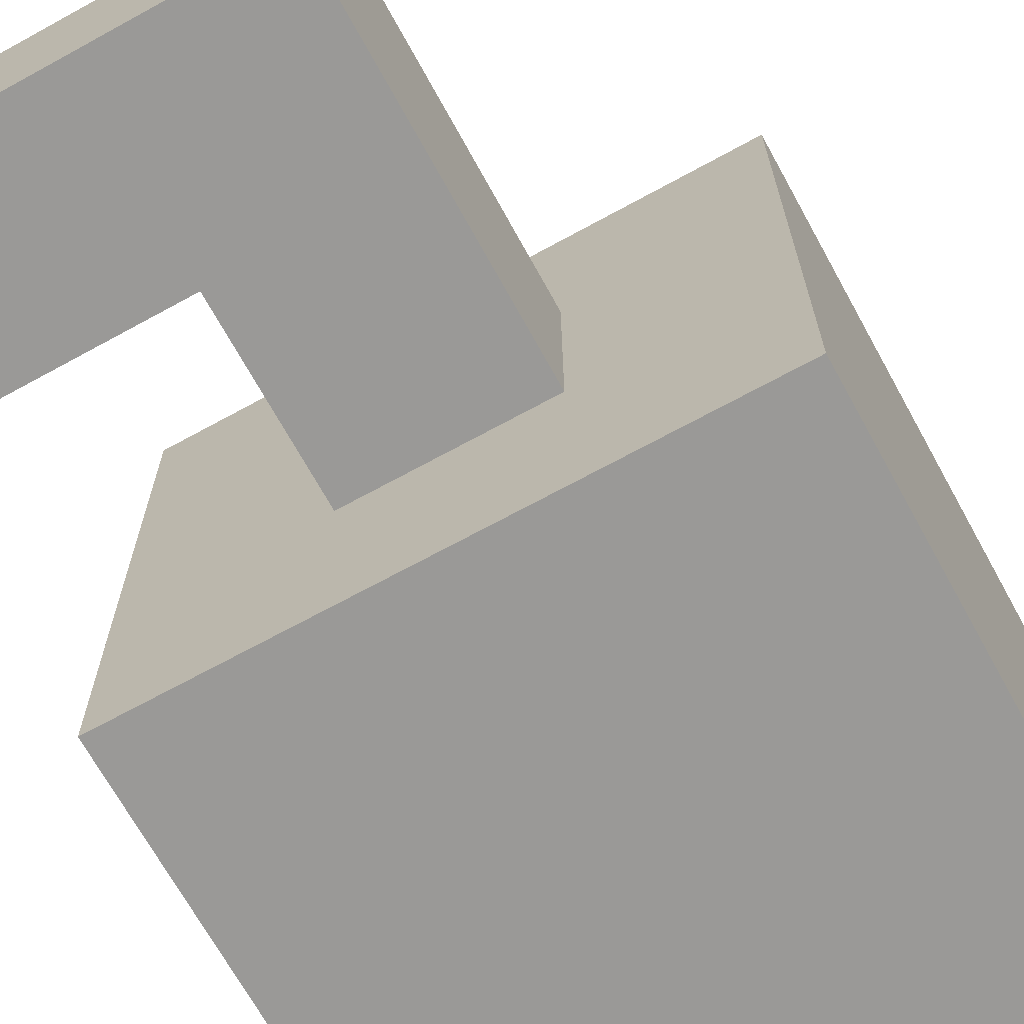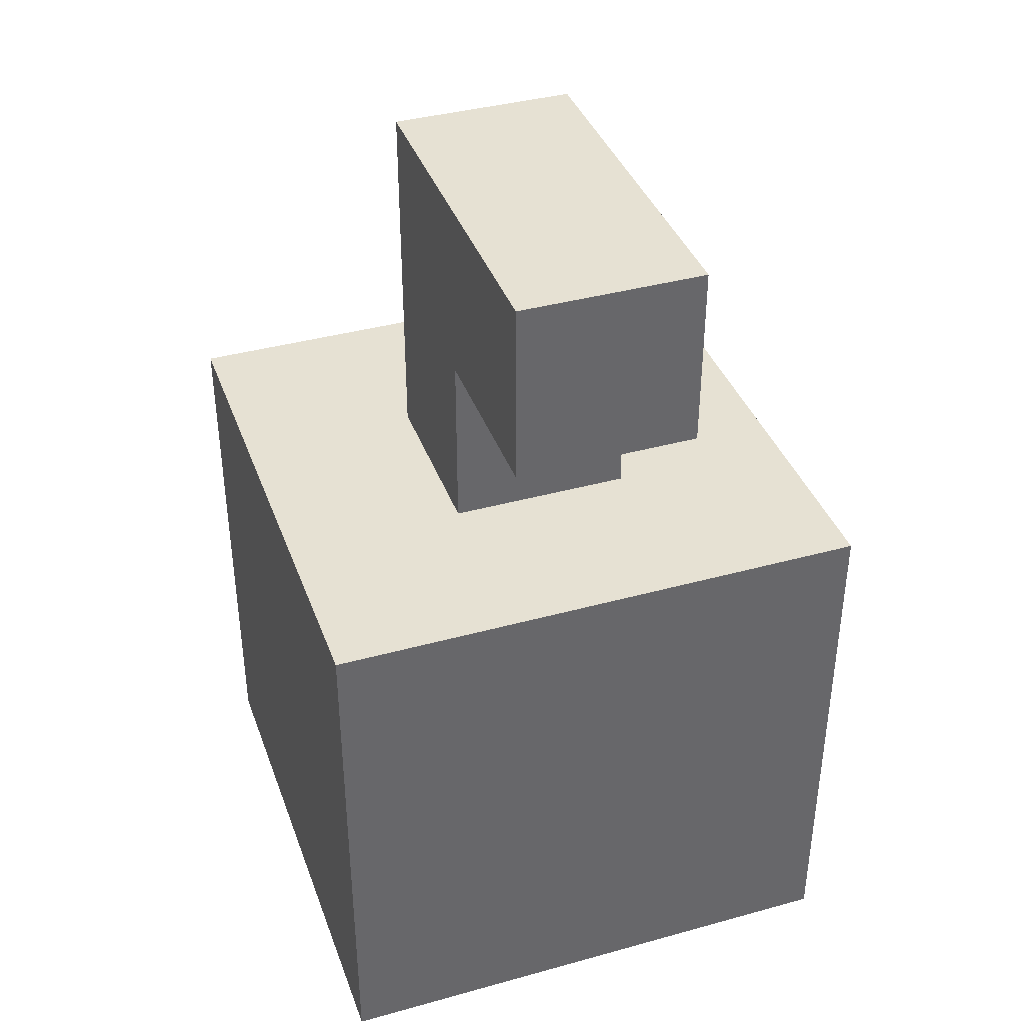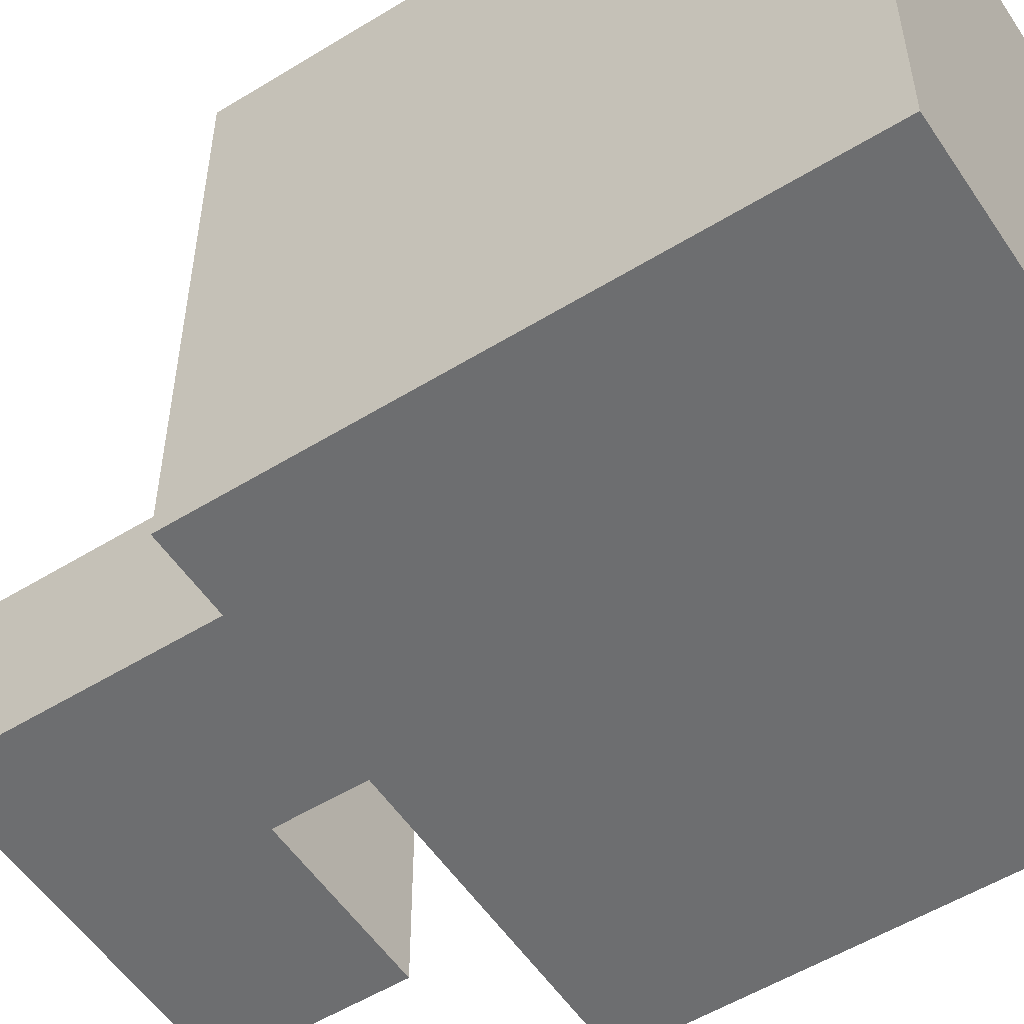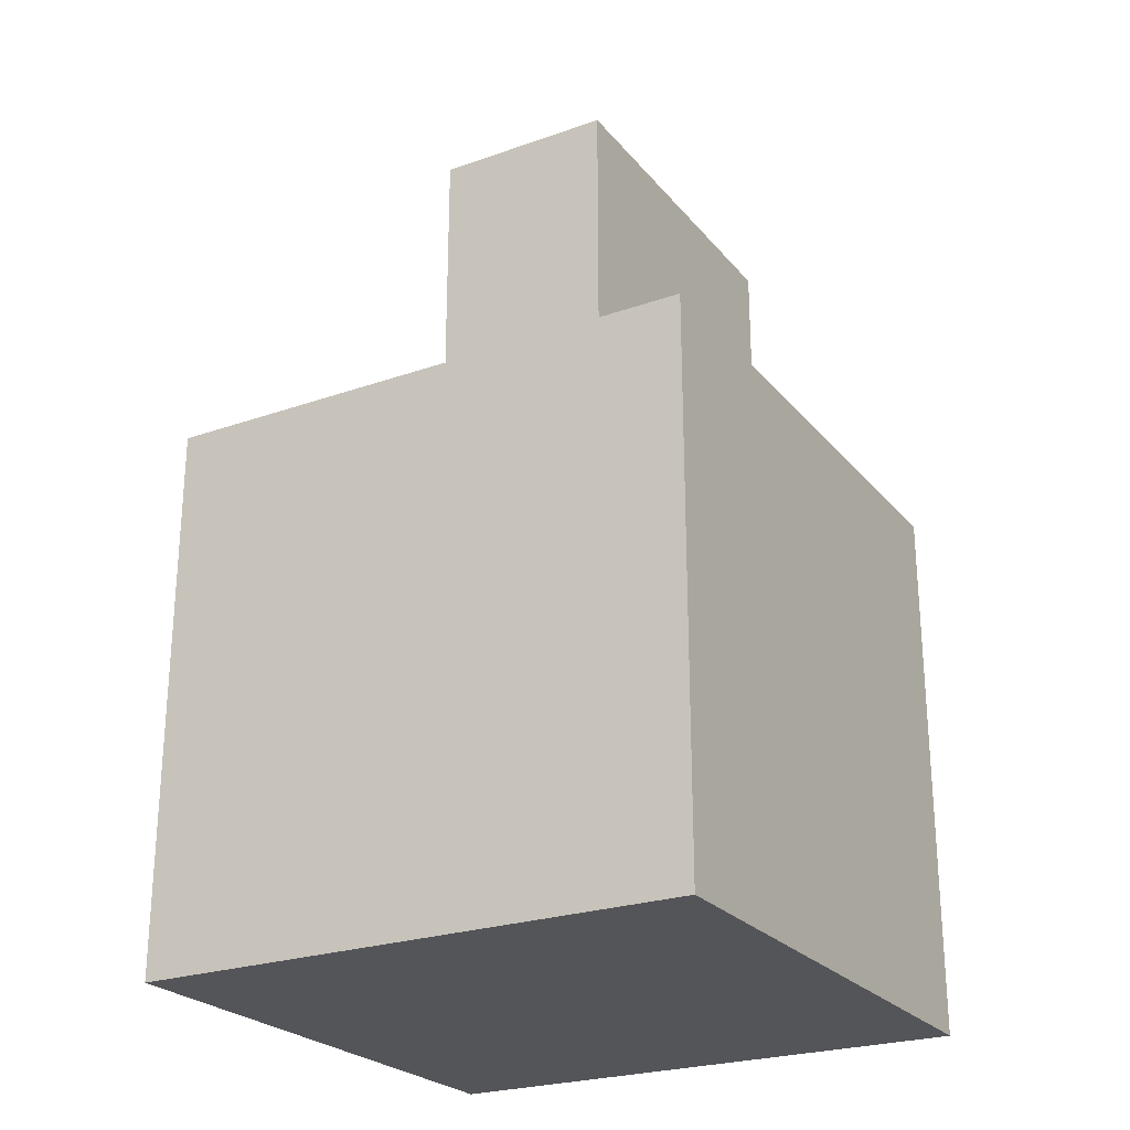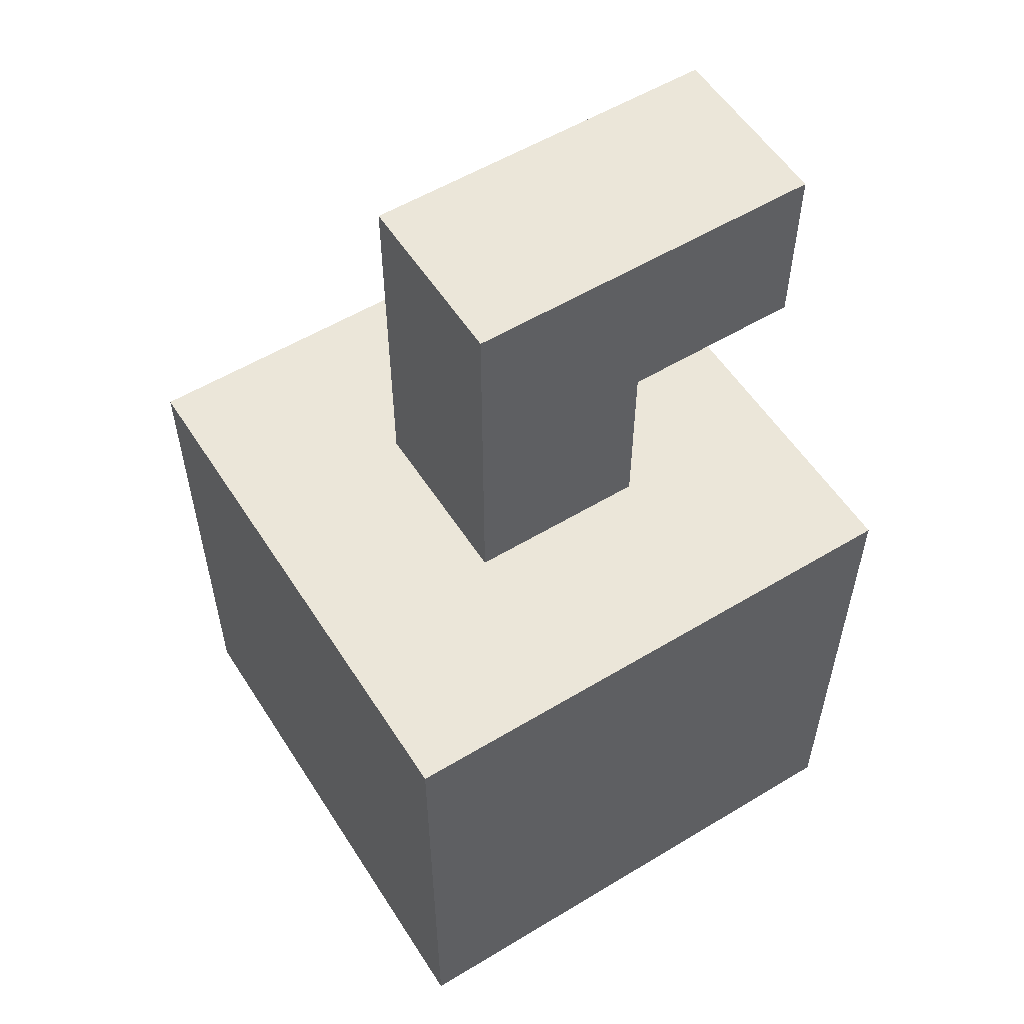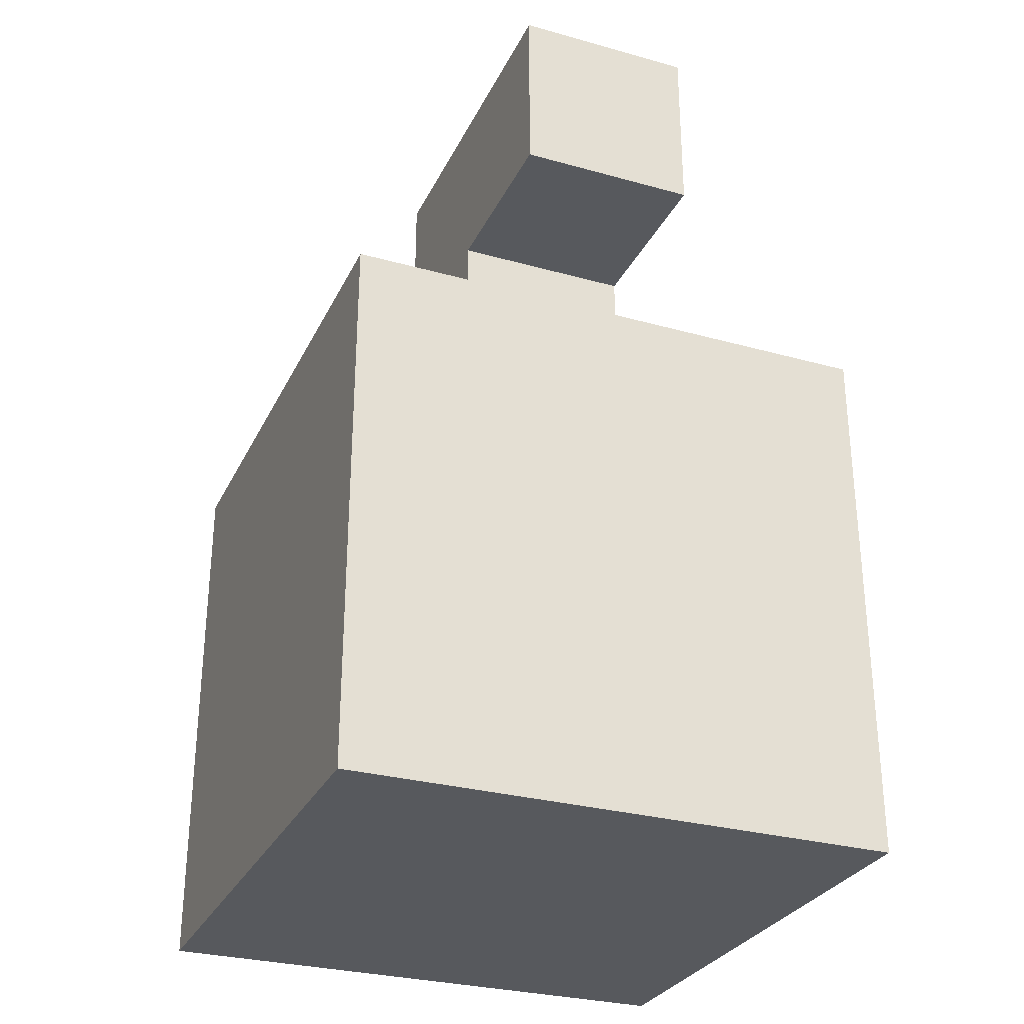
<metadata>
{"format":"obj","ext":"obj","renderer":"f3d","projection":"perspective","resolution":1024,"background":"white","views":[{"elev":-68.9,"azim":-151.2,"up":"+Z"},{"elev":38.8,"azim":70.9,"up":"+Y"},{"elev":-54.3,"azim":-56.9,"up":"+Z"},{"elev":-24.8,"azim":-60.2,"up":"+Y"},{"elev":55.9,"azim":-32.3,"up":"+Y"},{"elev":-29.6,"azim":67.8,"up":"+Y"}]}
</metadata>
<code>
o
v -0.1 0 0.2
v -0.1 0 -0.1
v -0.1 0.2 0.2
v -0.1 0.2 -0.1
v -0.1 0.3 0.2
v -0.1 0.3 -0.1
v 7.451e-08 0.3 0.1
v 7.451e-08 0.3 -5.96e-08
v 7.451e-08 0.4 0.1
v 7.451e-08 0.4 -5.96e-08
v 7.451e-08 0.5 0.1
v 7.451e-08 0.5 -5.96e-08
v 0.1 0.3 0.1
v 0.1 0.3 -5.96e-08
v 0.1 0.4 0.1
v 0.1 0.4 -5.96e-08
v 0.2 0 0.2
v 0.2 0 -0.1
v 0.2 0.2 0.2
v 0.2 0.2 -0.1
v 0.2 0.3 0.2
v 0.2 0.3 -0.1
v 0.2 0.4 0.1
v 0.2 0.4 -5.96e-08
v 0.2 0.5 0.1
v 0.2 0.5 -5.96e-08
v -0.1 0 0.2
v -0.1 0.2 0.2
v -0.1 0.3 0.2
v 0.2 0 0.2
v 0.2 0.2 0.2
v 0.2 0.3 0.2
v 7.451e-08 0.3 0.1
v 7.451e-08 0.4 0.1
v 7.451e-08 0.5 0.1
v 0.1 0.3 0.1
v 0.1 0.4 0.1
v 0.2 0.4 0.1
v 0.2 0.5 0.1
v 7.451e-08 0.3 -5.96e-08
v 7.451e-08 0.4 -5.96e-08
v 7.451e-08 0.5 -5.96e-08
v 0.1 0.3 -5.96e-08
v 0.1 0.4 -5.96e-08
v 0.2 0.4 -5.96e-08
v 0.2 0.5 -5.96e-08
v -0.1 0 -0.1
v -0.1 0.2 -0.1
v -0.1 0.3 -0.1
v 0.2 0 -0.1
v 0.2 0.2 -0.1
v 0.2 0.3 -0.1
v -0.1 0 0.2
v 0.2 0 0.2
v -0.1 0 -0.1
v 0.2 0 -0.1
v 0.1 0.4 0.1
v 0.2 0.4 0.1
v 0.1 0.4 -5.96e-08
v 0.2 0.4 -5.96e-08
v -0.1 0.3 0.2
v 0.2 0.3 0.2
v 7.451e-08 0.3 0.1
v 0.1 0.3 0.1
v 7.451e-08 0.3 -5.96e-08
v 0.1 0.3 -5.96e-08
v -0.1 0.3 -0.1
v 0.2 0.3 -0.1
v 7.451e-08 0.5 0.1
v 0.2 0.5 0.1
v 7.451e-08 0.5 -5.96e-08
v 0.2 0.5 -5.96e-08
f 3 2 1
f 4 2 3
f 5 4 3
f 6 4 5
f 9 8 7
f 10 8 9
f 11 10 9
f 12 10 11
f 13 14 15
f 15 14 16
f 17 18 19
f 19 18 20
f 19 20 21
f 21 20 22
f 23 24 25
f 25 24 26
f 30 28 27
f 31 29 28
f 31 28 30
f 32 29 31
f 36 34 33
f 37 35 34
f 37 34 36
f 38 35 37
f 39 35 38
f 40 41 43
f 41 42 44
f 43 41 44
f 44 42 45
f 45 42 46
f 47 48 50
f 48 49 51
f 50 48 51
f 51 49 52
f 55 54 53
f 56 54 55
f 59 58 57
f 60 58 59
f 61 62 63
f 63 62 64
f 61 63 65
f 64 62 66
f 61 65 67
f 65 66 67
f 66 62 68
f 67 66 68
f 69 70 71
f 71 70 72

</code>
